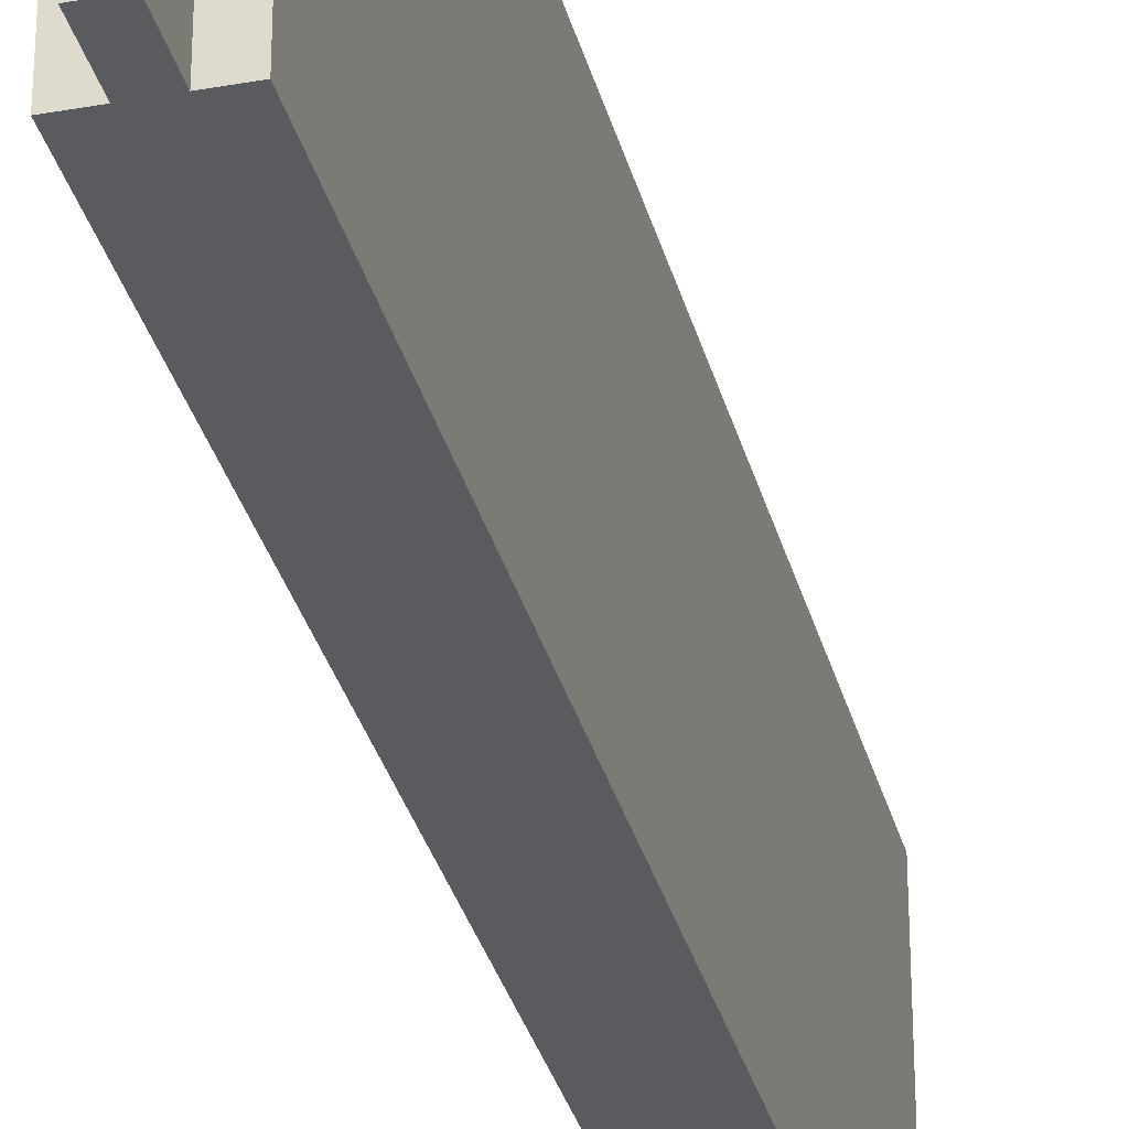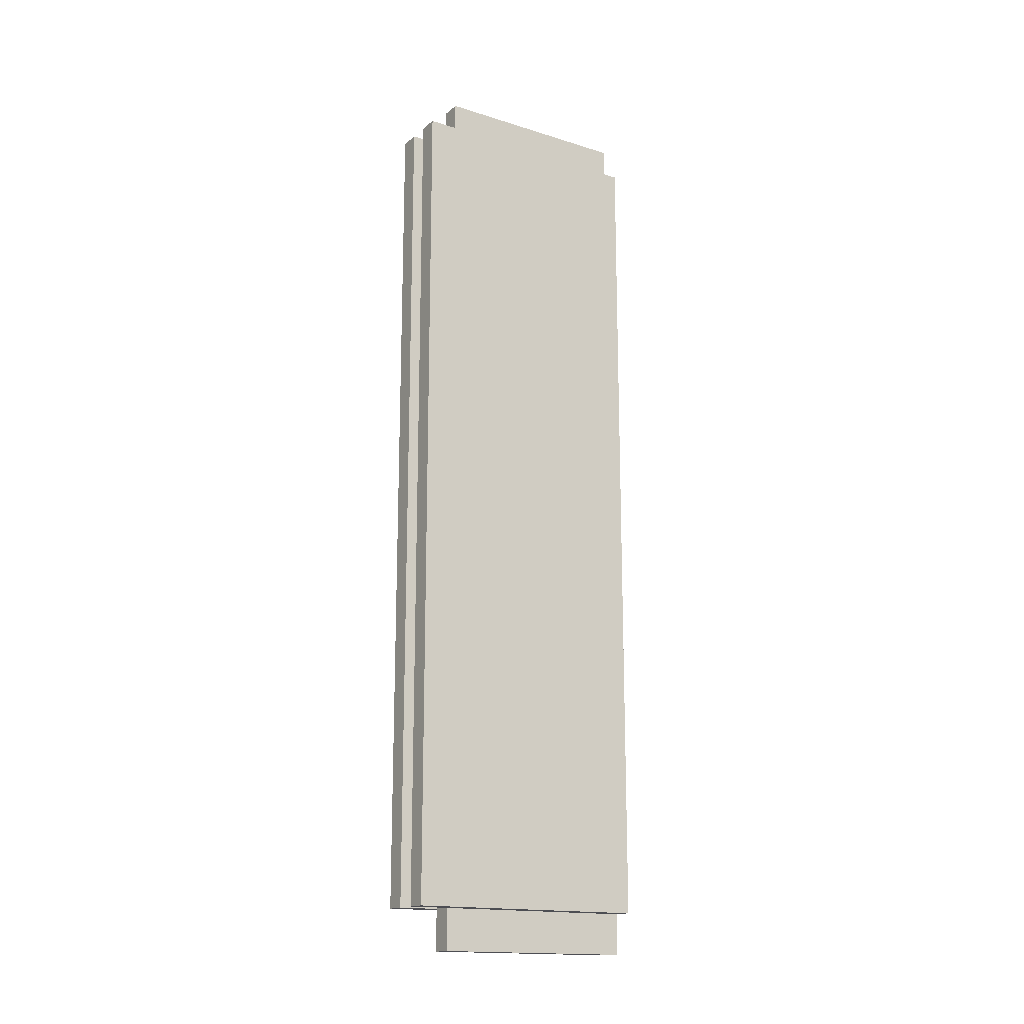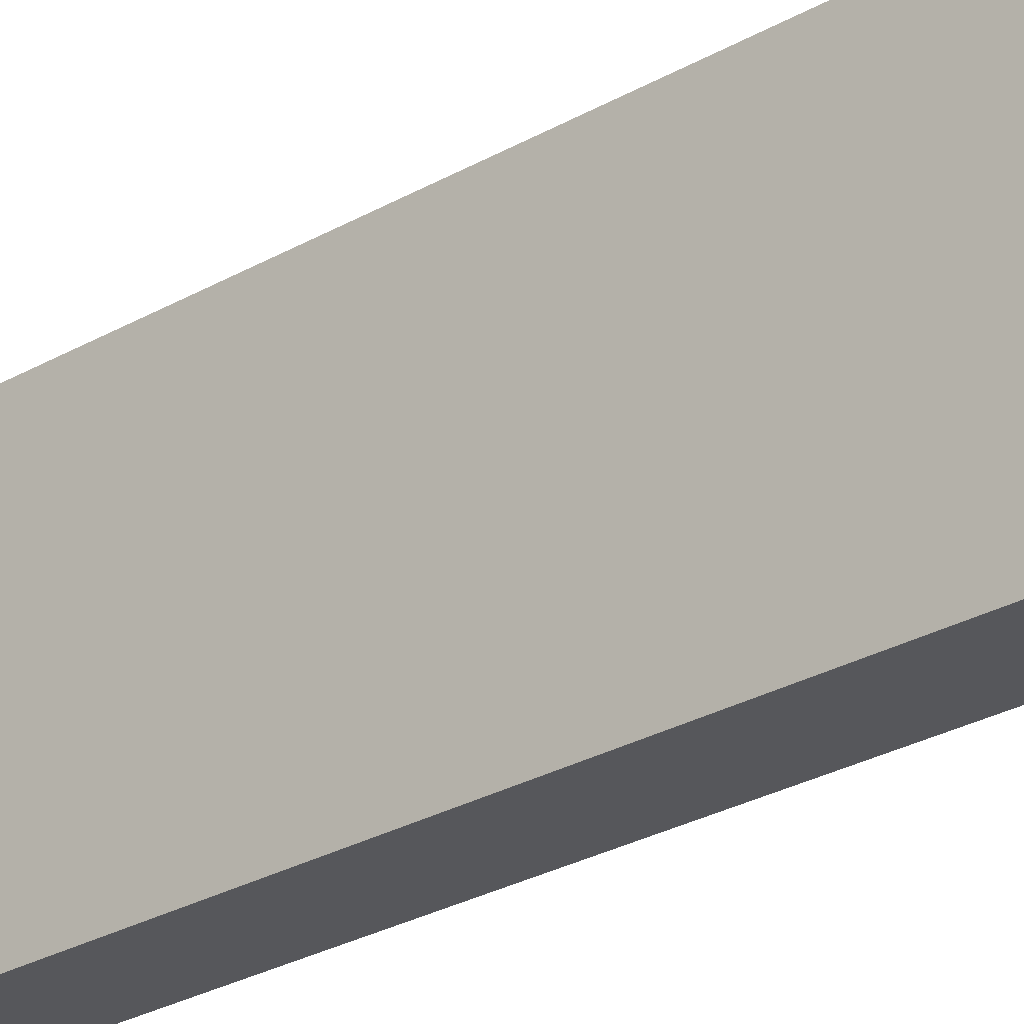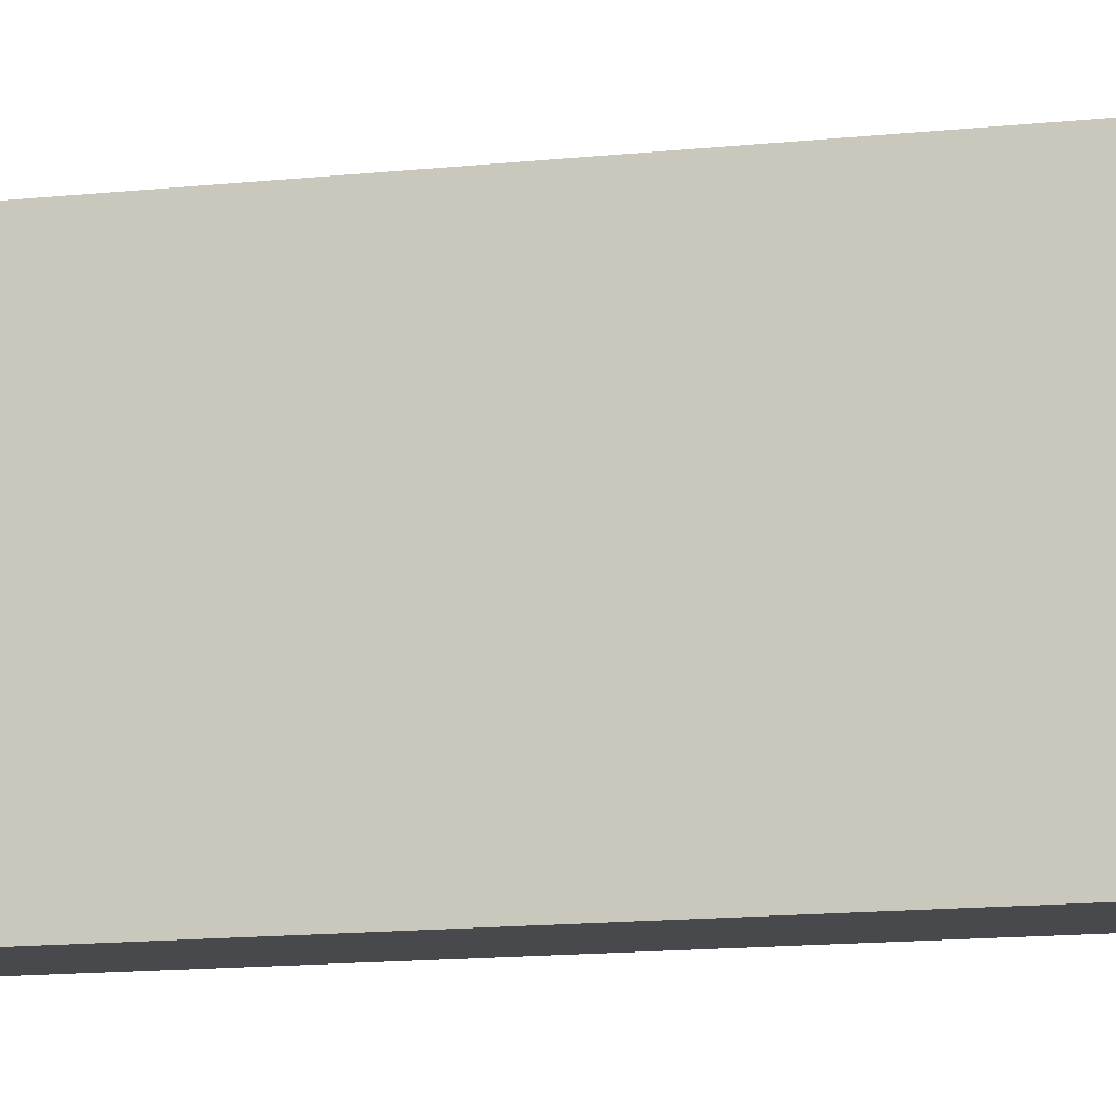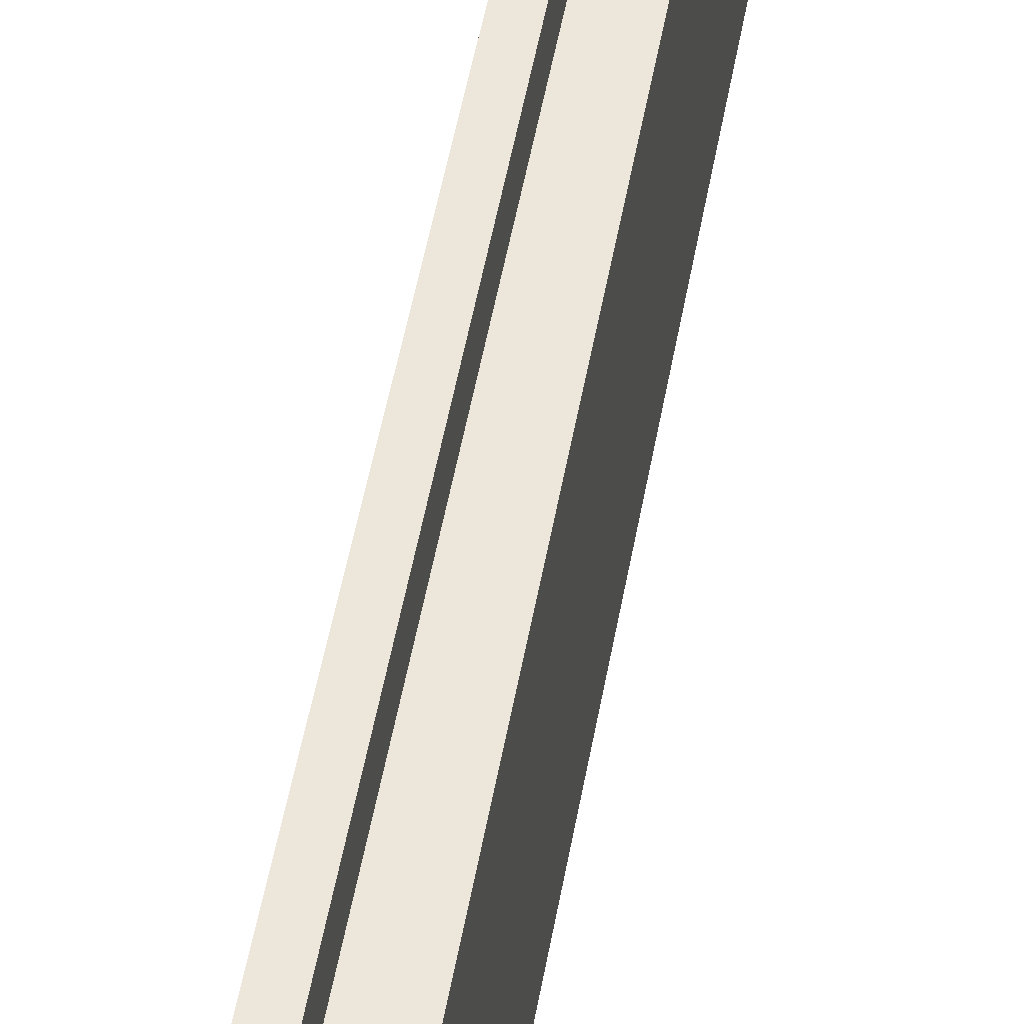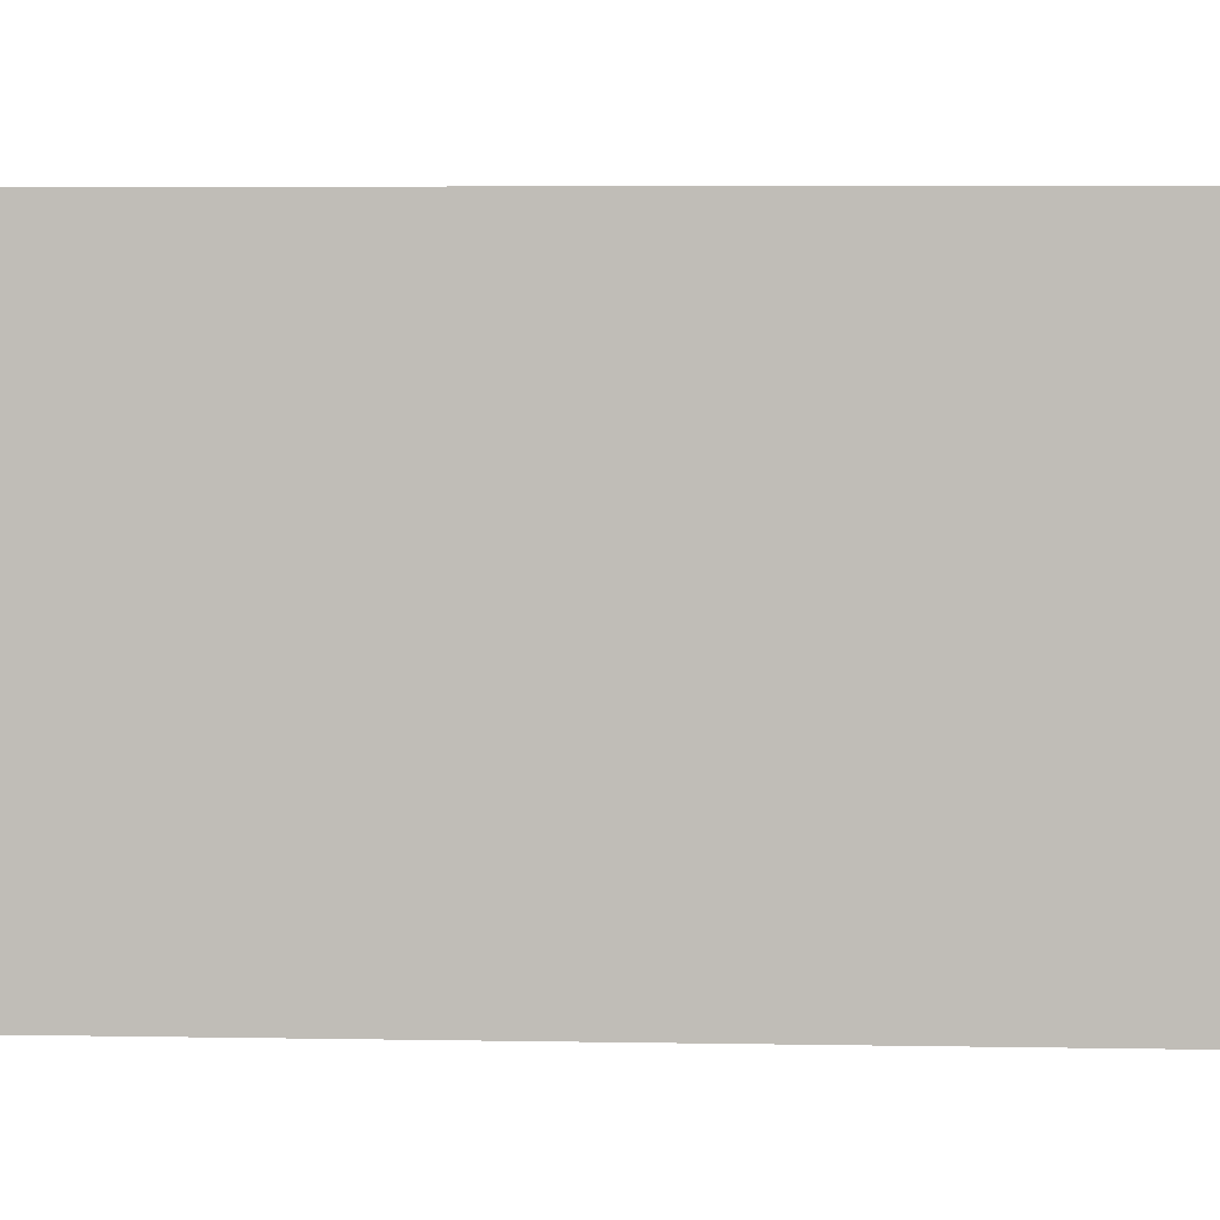
<metadata>
{"format":"obj","ext":"obj","renderer":"f3d","projection":"perspective","resolution":1024,"background":"white","views":[{"elev":-32.4,"azim":-166.0,"up":"+Y"},{"elev":-16.4,"azim":-122.5,"up":"+Z"},{"elev":-27.1,"azim":-48.2,"up":"+Y"},{"elev":-12.4,"azim":104.8,"up":"+Y"},{"elev":52.0,"azim":-169.8,"up":"+Y"},{"elev":3.1,"azim":-84.3,"up":"+Y"}]}
</metadata>
<code>
o B._Side_Rails4/B._Side_Rails/mesh43/mesh43-geometry#mesh43-geometry
v 0.7752 -0.4781 -0.08285
v 0.7715 -0.4781 -0.0902
v 0.7752 -0.4781 -0.0902
v 0.7715 -0.4781 -0.08285
v 0.7752 -0.4413 -0.0902
v 0.7789 -0.4781 0.06799
v 0.7715 -0.4413 -0.08285
v 0.7715 -0.4413 -0.0902
v 0.7752 -0.4413 -0.08285
v 0.7789 -0.4781 -0.08285
v 0.7678 -0.4781 -0.08285
v 0.7715 -0.434 -0.08285
v 0.7789 -0.434 -0.08285
v 0.7715 -0.4781 0.06799
v 0.7715 -0.4413 0.06799
v 0.7752 -0.434 -0.08285
v 0.7789 -0.434 0.06799
v 0.7752 -0.4781 0.06799
v 0.7678 -0.4781 0.06799
v 0.7678 -0.434 -0.08285
v 0.7715 -0.434 0.06799
v 0.7752 -0.4413 0.06799
v 0.7752 -0.434 0.06799
v 0.7715 -0.4781 0.07535
v 0.7678 -0.434 0.06799
v 0.7715 -0.4413 0.07535
v 0.7752 -0.4781 0.07535
v 0.7752 -0.4413 0.07535
f 1 2 3
f 2 1 4
f 2 5 3
f 5 1 3
f 1 6 4
f 7 2 4
f 5 2 8
f 1 5 9
f 6 1 10
f 4 6 11
f 2 7 8
f 4 12 7
f 7 5 8
f 5 7 9
f 9 13 1
f 1 13 10
f 13 6 10
f 11 6 14
f 11 12 4
f 12 15 7
f 9 7 15
f 13 9 16
f 6 13 17
f 14 6 18
f 19 11 14
f 12 11 20
f 15 12 21
f 9 15 22
f 9 23 16
f 23 13 16
f 13 23 17
f 23 6 17
f 6 22 18
f 14 18 24
f 25 11 19
f 14 25 19
f 11 25 20
f 25 12 20
f 12 25 21
f 21 14 15
f 22 15 26
f 23 9 22
f 22 6 23
f 22 27 18
f 24 18 27
f 26 14 24
f 25 14 21
f 14 26 15
f 22 26 28
f 27 22 28
f 27 26 24
f 26 27 28
f 3 2 1
f 4 1 2
f 3 5 2
f 3 1 5
f 4 6 1
f 4 2 7
f 8 2 5
f 9 5 1
f 10 1 6
f 11 6 4
f 8 7 2
f 7 12 4
f 8 5 7
f 9 7 5
f 1 13 9
f 10 13 1
f 10 6 13
f 14 6 11
f 4 12 11
f 7 15 12
f 15 7 9
f 16 9 13
f 17 13 6
f 18 6 14
f 14 11 19
f 20 11 12
f 21 12 15
f 22 15 9
f 16 23 9
f 16 13 23
f 17 23 13
f 17 6 23
f 18 22 6
f 24 18 14
f 19 11 25
f 19 25 14
f 20 25 11
f 20 12 25
f 21 25 12
f 15 14 21
f 26 15 22
f 22 9 23
f 23 6 22
f 18 27 22
f 27 18 24
f 24 14 26
f 21 14 25
f 15 26 14
f 28 26 22
f 28 22 27
f 24 26 27
f 28 27 26

</code>
